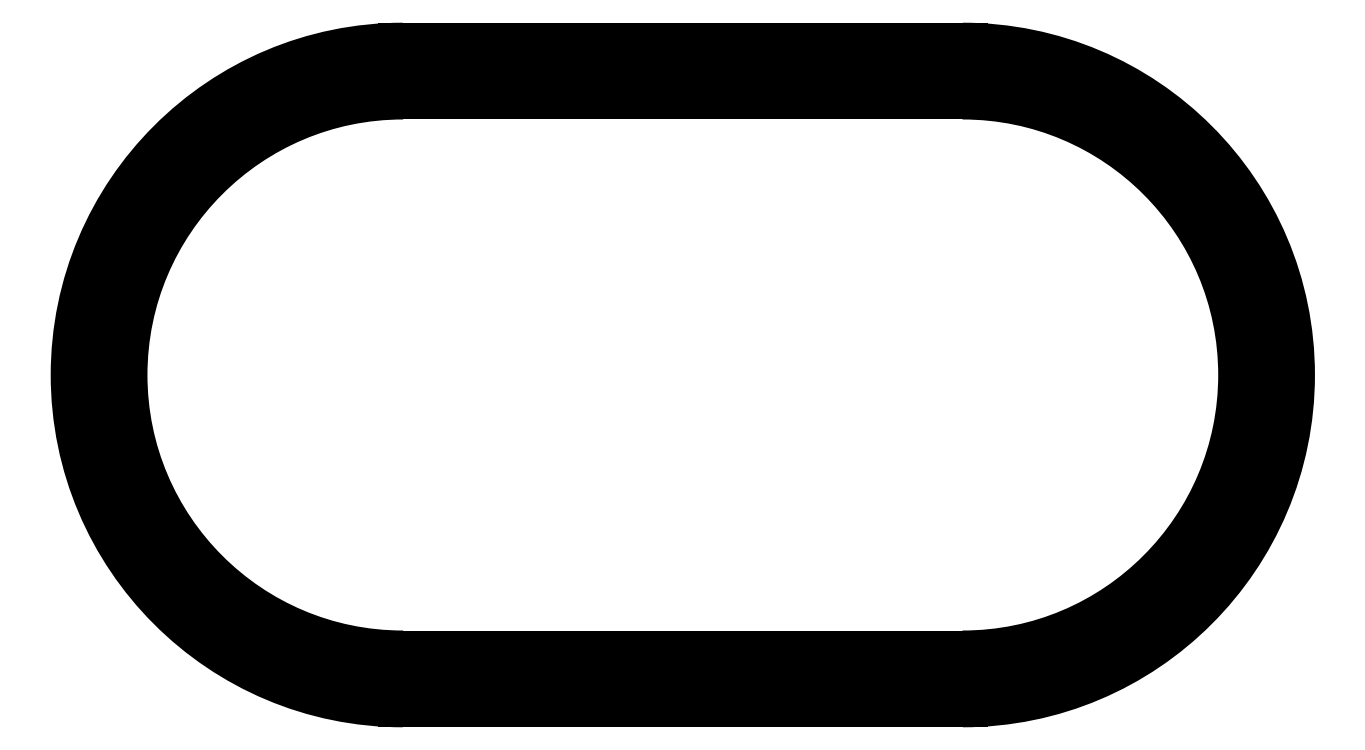
<metadata>
{"format":"dxf","ext":"dxf","renderer":"ezdxf+matplotlib","layout":"modelspace","background":"white","min_lineweight":24,"dpi":150}
</metadata>
<code>
0
SECTION
2
ENTITIES
0
ARC
8
0
10
816.9
20
621.8
30
0
40
24.5
50
90
51
270
0
LINE
8
0
10
816.9
20
646.3
30
0
11
858.8
21
646.3
31
0
0
ARC
8
0
10
858.8
20
621.8
30
0
40
24.5
50
270
51
90
0
LINE
8
0
10
858.8
20
597.3
30
0
11
816.9
21
597.3
31
0
0
ARC
8
0
10
816.9
20
621.8
30
0
40
21
50
90
51
270
0
LINE
8
0
10
816.9
20
642.8
30
0
11
858.8
21
642.8
31
0
0
ARC
8
0
10
858.8
20
621.8
30
0
40
21
50
270
51
90
0
LINE
8
0
10
858.8
20
600.8
30
0
11
816.9
21
600.8
31
0
0
ENDSEC
0
EOF

</code>
